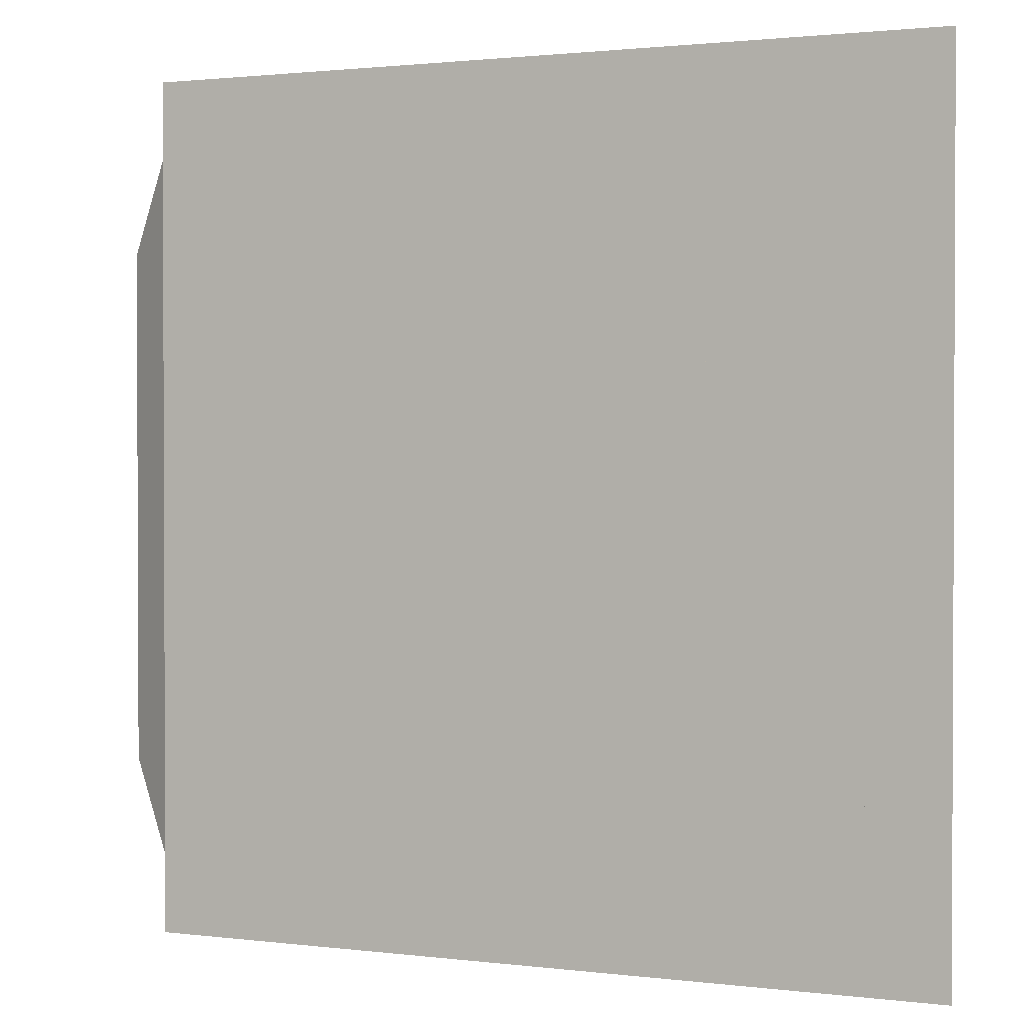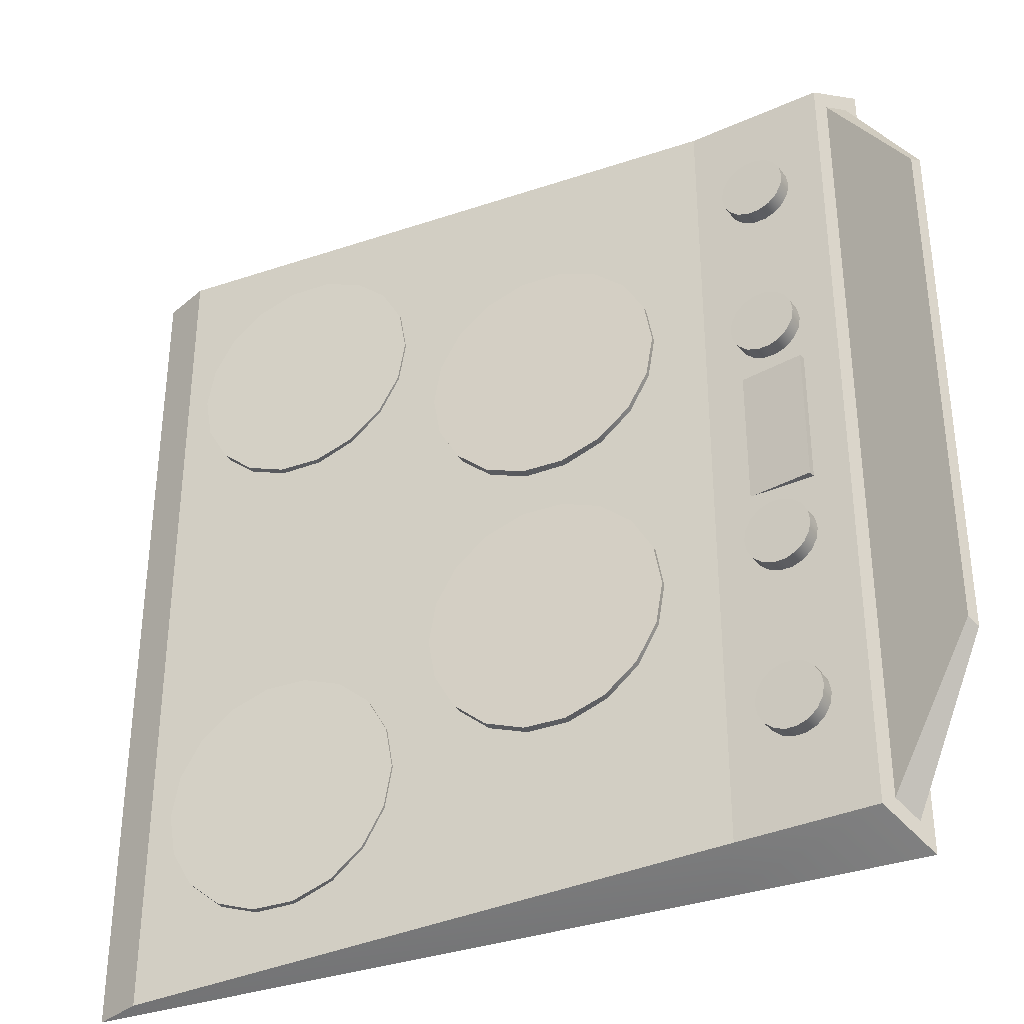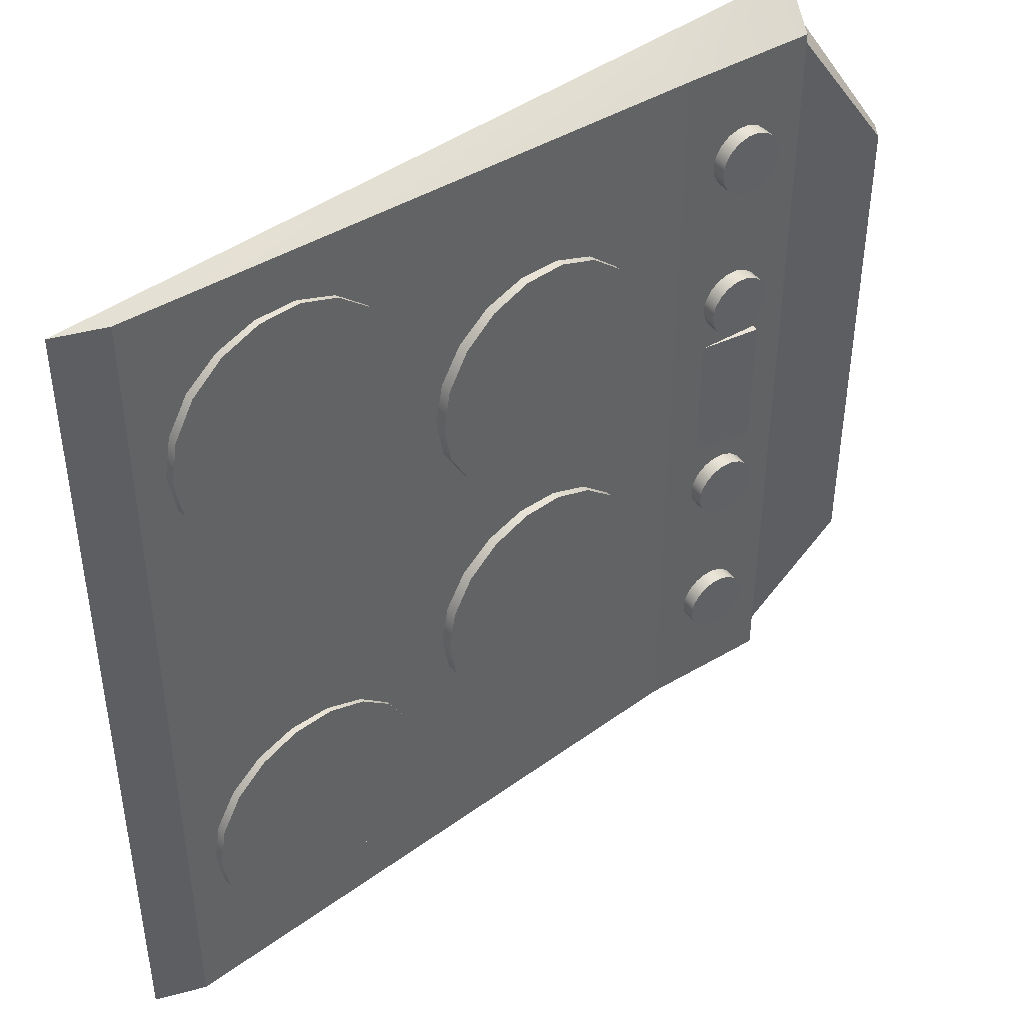
<metadata>
{"format":"obj","ext":"obj","renderer":"f3d","projection":"perspective","resolution":1024,"background":"white","views":[{"elev":1.4,"azim":24.3,"up":"+Z"},{"elev":-34.9,"azim":-155.0,"up":"+Z"},{"elev":43.5,"azim":139.2,"up":"+Z"}]}
</metadata>
<code>
v  -11.98 3.234 2.962
v  -11.98 3.234 -24.61
v  -5.899 3.234 -24.61
v  -5.899 3.234 2.962
v  14.04 3.234 -24.61
v  14.04 3.234 2.962
v  -11.11 4.971 2.065
v  -6.773 4.515 2.065
v  -6.773 4.515 -23.71
v  -11.11 4.971 -23.71
v  -5.728 4.481 1.067
v  11.47 3.921 1.866
v  11.47 3.921 -23.51
v  -5.728 4.481 -22.71
v  12.51 3.887 2.962
v  12.51 3.887 -24.61
v  -14.3 5.268 -19.25
v  -14.3 5.268 -2.396
v  -14.12 5.622 -2.579
v  -14.12 5.622 -19.07
v  -11.74 3.706 2.137
v  -11.74 3.706 -23.78
v  -11.34 4.499 1.727
v  -11.34 4.499 -23.37
v  -12.13 4.818 -0.9866
v  -12.13 4.818 -20.66
v  -13.33 5.303 -18.8
v  -13.33 5.303 -2.846
o stove
g stove
f 1 2 3
f 3 4 1
f 4 3 5
f 5 6 4
f 7 8 9
f 9 10 7
f 11 12 13
f 13 14 11
f 1 4 8
f 8 7 1
f 4 6 15
f 15 8 4
f 6 5 16
f 16 15 6
f 5 3 9
f 9 16 5
f 3 2 10
f 10 9 3
f 17 18 19
f 19 20 17
f 2 1 21
f 21 22 2
f 1 7 23
f 23 21 1
f 7 10 24
f 24 23 7
f 10 2 22
f 22 24 10
f 22 21 18
f 18 17 22
f 21 23 19
f 19 18 21
f 25 26 27
f 27 28 25
f 24 22 17
f 17 20 24
f 9 8 11
f 11 14 9
f 8 15 12
f 12 11 8
f 15 16 13
f 13 12 15
f 16 9 14
f 14 13 16
f 23 24 26
f 26 25 23
f 24 20 27
f 27 26 24
f 20 19 28
f 28 27 20
f 19 23 25
f 25 28 19
v  -1.247 3.601 -5.754
v  2.346 3.582 -7.062
v  2.576 3.581 -5.754
v  1.682 3.585 -8.212
v  0.6645 3.591 -9.066
v  -0.5834 3.598 -9.52
v  -1.911 3.605 -9.52
v  -3.159 3.611 -9.066
v  -4.176 3.617 -8.212
v  -4.84 3.62 -7.062
v  -5.071 3.622 -5.754
v  -4.84 3.62 -4.446
v  -4.176 3.617 -3.296
v  -3.159 3.611 -2.443
v  -1.911 3.605 -1.988
v  -0.5834 3.598 -1.988
v  0.6645 3.591 -2.443
v  1.682 3.585 -3.296
v  2.346 3.582 -4.446
v  2.351 4.582 -7.062
v  2.582 4.58 -5.754
v  1.687 4.585 -8.212
v  0.6699 4.591 -9.066
v  -0.578 4.597 -9.52
v  -1.906 4.605 -9.52
v  -3.154 4.611 -9.066
v  -4.171 4.617 -8.212
v  -4.835 4.62 -7.062
v  -5.066 4.622 -5.754
v  -4.835 4.62 -4.446
v  -4.171 4.617 -3.296
v  -3.154 4.611 -2.443
v  -1.906 4.605 -1.988
v  -0.578 4.597 -1.988
v  0.6699 4.591 -2.443
v  1.687 4.585 -3.296
v  2.351 4.582 -4.446
v  -1.242 4.601 -5.754
o cooker1_
g cooker1_
f 29 30 31
f 29 32 30
f 29 33 32
f 29 34 33
f 29 35 34
f 29 36 35
f 29 37 36
f 29 38 37
f 29 39 38
f 29 40 39
f 29 41 40
f 29 42 41
f 29 43 42
f 29 44 43
f 29 45 44
f 29 46 45
f 29 47 46
f 29 31 47
f 31 48 49
f 31 30 48
f 30 50 48
f 30 32 50
f 32 51 50
f 32 33 51
f 33 52 51
f 33 34 52
f 34 53 52
f 34 35 53
f 35 54 53
f 35 36 54
f 36 55 54
f 36 37 55
f 37 56 55
f 37 38 56
f 38 57 56
f 38 39 57
f 39 58 57
f 39 40 58
f 40 59 58
f 40 41 59
f 41 60 59
f 41 42 60
f 42 61 60
f 42 43 61
f 43 62 61
f 43 44 62
f 44 63 62
f 44 45 63
f 45 64 63
f 45 46 64
f 46 65 64
f 46 47 65
f 47 49 65
f 47 31 49
f 66 49 48
f 66 48 50
f 66 50 51
f 66 51 52
f 66 52 53
f 66 53 54
f 66 54 55
f 66 55 56
f 66 56 57
f 66 57 58
f 66 58 59
f 66 59 60
f 66 60 61
f 66 61 62
f 66 62 63
f 66 63 64
f 66 64 65
f 66 65 49
v  7.725 3.234 -2.709
v  11.32 3.234 -4.017
v  11.55 3.234 -2.709
v  10.65 3.234 -5.167
v  9.636 3.234 -6.021
v  8.389 3.234 -6.475
v  7.061 3.234 -6.475
v  5.813 3.234 -6.021
v  4.795 3.234 -5.167
v  4.131 3.234 -4.017
v  3.901 3.234 -2.709
v  4.131 3.234 -1.401
v  4.795 3.234 -0.2513
v  5.813 3.234 0.6023
v  7.061 3.234 1.056
v  8.389 3.234 1.056
v  9.636 3.234 0.6023
v  10.65 3.234 -0.2513
v  11.32 3.234 -1.401
v  11.32 4.234 -4.017
v  11.55 4.234 -2.709
v  10.65 4.234 -5.167
v  9.636 4.234 -6.021
v  8.389 4.234 -6.475
v  7.061 4.234 -6.475
v  5.813 4.234 -6.021
v  4.795 4.234 -5.167
v  4.131 4.234 -4.017
v  3.901 4.234 -2.709
v  4.131 4.234 -1.401
v  4.795 4.234 -0.2513
v  5.813 4.234 0.6023
v  7.061 4.234 1.056
v  8.389 4.234 1.056
v  9.636 4.234 0.6023
v  10.65 4.234 -0.2513
v  11.32 4.234 -1.401
v  7.725 4.234 -2.709
o cooker2
g cooker2
f 67 68 69
f 67 70 68
f 67 71 70
f 67 72 71
f 67 73 72
f 67 74 73
f 67 75 74
f 67 76 75
f 67 77 76
f 67 78 77
f 67 79 78
f 67 80 79
f 67 81 80
f 67 82 81
f 67 83 82
f 67 84 83
f 67 85 84
f 67 69 85
f 69 86 87
f 69 68 86
f 68 88 86
f 68 70 88
f 70 89 88
f 70 71 89
f 71 90 89
f 71 72 90
f 72 91 90
f 72 73 91
f 73 92 91
f 73 74 92
f 74 93 92
f 74 75 93
f 75 94 93
f 75 76 94
f 76 95 94
f 76 77 95
f 77 96 95
f 77 78 96
f 78 97 96
f 78 79 97
f 79 98 97
f 79 80 98
f 80 99 98
f 80 81 99
f 81 100 99
f 81 82 100
f 82 101 100
f 82 83 101
f 83 102 101
f 83 84 102
f 84 103 102
f 84 85 103
f 85 87 103
f 85 69 87
f 104 87 86
f 104 86 88
f 104 88 89
f 104 89 90
f 104 90 91
f 104 91 92
f 104 92 93
f 104 93 94
f 104 94 95
f 104 95 96
f 104 96 97
f 104 97 98
f 104 98 99
f 104 99 100
f 104 100 101
f 104 101 102
f 104 102 103
f 104 103 87
v  7.725 3.234 -18.71
v  11.32 3.234 -20.01
v  11.55 3.234 -18.71
v  10.65 3.234 -21.16
v  9.636 3.234 -22.02
v  8.389 3.234 -22.47
v  7.061 3.234 -22.47
v  5.813 3.234 -22.02
v  4.795 3.234 -21.16
v  4.131 3.234 -20.01
v  3.901 3.234 -18.71
v  4.131 3.234 -17.4
v  4.795 3.234 -16.25
v  5.813 3.234 -15.39
v  7.061 3.234 -14.94
v  8.389 3.234 -14.94
v  9.636 3.234 -15.39
v  10.65 3.234 -16.25
v  11.32 3.234 -17.4
v  11.32 4.234 -20.01
v  11.55 4.234 -18.71
v  10.65 4.234 -21.16
v  9.636 4.234 -22.02
v  8.389 4.234 -22.47
v  7.061 4.234 -22.47
v  5.813 4.234 -22.02
v  4.795 4.234 -21.16
v  4.131 4.234 -20.01
v  3.901 4.234 -18.71
v  4.131 4.234 -17.4
v  4.795 4.234 -16.25
v  5.813 4.234 -15.39
v  7.061 4.234 -14.94
v  8.389 4.234 -14.94
v  9.636 4.234 -15.39
v  10.65 4.234 -16.25
v  11.32 4.234 -17.4
v  7.725 4.234 -18.71
o cooker3
g cooker3
f 105 106 107
f 105 108 106
f 105 109 108
f 105 110 109
f 105 111 110
f 105 112 111
f 105 113 112
f 105 114 113
f 105 115 114
f 105 116 115
f 105 117 116
f 105 118 117
f 105 119 118
f 105 120 119
f 105 121 120
f 105 122 121
f 105 123 122
f 105 107 123
f 107 124 125
f 107 106 124
f 106 126 124
f 106 108 126
f 108 127 126
f 108 109 127
f 109 128 127
f 109 110 128
f 110 129 128
f 110 111 129
f 111 130 129
f 111 112 130
f 112 131 130
f 112 113 131
f 113 132 131
f 113 114 132
f 114 133 132
f 114 115 133
f 115 134 133
f 115 116 134
f 116 135 134
f 116 117 135
f 117 136 135
f 117 118 136
f 118 137 136
f 118 119 137
f 119 138 137
f 119 120 138
f 120 139 138
f 120 121 139
f 121 140 139
f 121 122 140
f 122 141 140
f 122 123 141
f 123 125 141
f 123 107 125
f 142 125 124
f 142 124 126
f 142 126 127
f 142 127 128
f 142 128 129
f 142 129 130
f 142 130 131
f 142 131 132
f 142 132 133
f 142 133 134
f 142 134 135
f 142 135 136
f 142 136 137
f 142 137 138
f 142 138 139
f 142 139 140
f 142 140 141
f 142 141 125
v  -1.247 3.601 -14.92
v  2.346 3.582 -16.23
v  2.576 3.581 -14.92
v  1.682 3.585 -17.38
v  0.6645 3.591 -18.23
v  -0.5834 3.598 -18.68
v  -1.911 3.605 -18.68
v  -3.159 3.611 -18.23
v  -4.176 3.617 -17.38
v  -4.84 3.62 -16.23
v  -5.071 3.622 -14.92
v  -4.84 3.62 -13.61
v  -4.176 3.617 -12.46
v  -3.159 3.611 -11.61
v  -1.911 3.605 -11.15
v  -0.5834 3.598 -11.15
v  0.6645 3.591 -11.61
v  1.682 3.585 -12.46
v  2.346 3.582 -13.61
v  2.351 4.582 -16.23
v  2.582 4.58 -14.92
v  1.687 4.585 -17.38
v  0.6699 4.591 -18.23
v  -0.578 4.597 -18.68
v  -1.906 4.605 -18.68
v  -3.154 4.611 -18.23
v  -4.171 4.617 -17.38
v  -4.835 4.62 -16.23
v  -5.066 4.622 -14.92
v  -4.835 4.62 -13.61
v  -4.171 4.617 -12.46
v  -3.154 4.611 -11.61
v  -1.906 4.605 -11.15
v  -0.578 4.597 -11.15
v  0.6699 4.591 -11.61
v  1.687 4.585 -12.46
v  2.351 4.582 -13.61
v  -1.242 4.601 -14.92
o cooker4
g cooker4
f 143 144 145
f 143 146 144
f 143 147 146
f 143 148 147
f 143 149 148
f 143 150 149
f 143 151 150
f 143 152 151
f 143 153 152
f 143 154 153
f 143 155 154
f 143 156 155
f 143 157 156
f 143 158 157
f 143 159 158
f 143 160 159
f 143 161 160
f 143 145 161
f 145 162 163
f 145 144 162
f 144 164 162
f 144 146 164
f 146 165 164
f 146 147 165
f 147 166 165
f 147 148 166
f 148 167 166
f 148 149 167
f 149 168 167
f 149 150 168
f 150 169 168
f 150 151 169
f 151 170 169
f 151 152 170
f 152 171 170
f 152 153 171
f 153 172 171
f 153 154 172
f 154 173 172
f 154 155 173
f 155 174 173
f 155 156 174
f 156 175 174
f 156 157 175
f 157 176 175
f 157 158 176
f 158 177 176
f 158 159 177
f 159 178 177
f 159 160 178
f 160 179 178
f 160 161 179
f 161 163 179
f 161 145 163
f 180 163 162
f 180 162 164
f 180 164 165
f 180 165 166
f 180 166 167
f 180 167 168
f 180 168 169
f 180 169 170
f 180 170 171
f 180 171 172
f 180 172 173
f 180 173 174
f 180 174 175
f 180 175 176
f 180 176 177
f 180 177 178
f 180 178 179
f 180 179 163
v  -8.924 4.68 -1.369
v  -7.942 4.568 -1.729
v  -7.879 4.561 -1.369
v  -8.123 4.589 -2.045
v  -8.401 4.621 -2.28
v  -8.742 4.66 -2.405
v  -9.105 4.701 -2.405
v  -9.446 4.74 -2.28
v  -9.724 4.771 -2.045
v  -9.905 4.792 -1.729
v  -9.969 4.799 -1.369
v  -9.905 4.792 -1.009
v  -9.724 4.771 -0.693
v  -9.446 4.74 -0.4582
v  -9.105 4.701 -0.3333
v  -8.742 4.66 -0.3333
v  -8.401 4.621 -0.4582
v  -8.123 4.589 -0.693
v  -7.942 4.568 -1.009
v  -7.881 5.106 -1.729
v  -7.818 5.099 -1.369
v  -8.062 5.127 -2.045
v  -8.34 5.158 -2.28
v  -8.681 5.197 -2.405
v  -9.044 5.238 -2.405
v  -9.385 5.277 -2.28
v  -9.663 5.309 -2.045
v  -9.844 5.33 -1.729
v  -9.907 5.337 -1.369
v  -9.844 5.33 -1.009
v  -9.663 5.309 -0.693
v  -9.385 5.277 -0.4582
v  -9.044 5.238 -0.3333
v  -8.681 5.197 -0.3333
v  -8.34 5.158 -0.4582
v  -8.062 5.127 -0.693
v  -7.881 5.106 -1.009
v  -8.863 5.218 -1.369
o knob1
g knob1
f 181 182 183
f 181 184 182
f 181 185 184
f 181 186 185
f 181 187 186
f 181 188 187
f 181 189 188
f 181 190 189
f 181 191 190
f 181 192 191
f 181 193 192
f 181 194 193
f 181 195 194
f 181 196 195
f 181 197 196
f 181 198 197
f 181 199 198
f 181 183 199
f 183 200 201
f 183 182 200
f 182 202 200
f 182 184 202
f 184 203 202
f 184 185 203
f 185 204 203
f 185 186 204
f 186 205 204
f 186 187 205
f 187 206 205
f 187 188 206
f 188 207 206
f 188 189 207
f 189 208 207
f 189 190 208
f 190 209 208
f 190 191 209
f 191 210 209
f 191 192 210
f 192 211 210
f 192 193 211
f 193 212 211
f 193 194 212
f 194 213 212
f 194 195 213
f 195 214 213
f 195 196 214
f 196 215 214
f 196 197 215
f 197 216 215
f 197 198 216
f 198 217 216
f 198 199 217
f 199 201 217
f 199 183 201
f 218 201 200
f 218 200 202
f 218 202 203
f 218 203 204
f 218 204 205
f 218 205 206
f 218 206 207
f 218 207 208
f 218 208 209
f 218 209 210
f 218 210 211
f 218 211 212
f 218 212 213
f 218 213 214
f 218 214 215
f 218 215 216
f 218 216 217
f 218 217 201
v  -8.924 4.68 -6.802
v  -7.942 4.568 -7.162
v  -7.879 4.561 -6.802
v  -8.123 4.589 -7.478
v  -8.401 4.621 -7.713
v  -8.742 4.66 -7.838
v  -9.105 4.701 -7.838
v  -9.446 4.74 -7.713
v  -9.724 4.771 -7.478
v  -9.905 4.792 -7.162
v  -9.969 4.799 -6.802
v  -9.905 4.792 -6.443
v  -9.724 4.771 -6.126
v  -9.446 4.74 -5.892
v  -9.105 4.701 -5.767
v  -8.742 4.66 -5.767
v  -8.401 4.621 -5.892
v  -8.123 4.589 -6.126
v  -7.942 4.568 -6.443
v  -7.881 5.106 -7.162
v  -7.818 5.099 -6.802
v  -8.062 5.127 -7.478
v  -8.34 5.158 -7.713
v  -8.681 5.197 -7.838
v  -9.044 5.238 -7.838
v  -9.385 5.277 -7.713
v  -9.663 5.309 -7.478
v  -9.844 5.33 -7.162
v  -9.907 5.337 -6.802
v  -9.844 5.33 -6.443
v  -9.663 5.309 -6.126
v  -9.385 5.277 -5.892
v  -9.044 5.238 -5.767
v  -8.681 5.197 -5.767
v  -8.34 5.158 -5.892
v  -8.062 5.127 -6.126
v  -7.881 5.106 -6.443
v  -8.863 5.218 -6.802
o knob2
g knob2
f 219 220 221
f 219 222 220
f 219 223 222
f 219 224 223
f 219 225 224
f 219 226 225
f 219 227 226
f 219 228 227
f 219 229 228
f 219 230 229
f 219 231 230
f 219 232 231
f 219 233 232
f 219 234 233
f 219 235 234
f 219 236 235
f 219 237 236
f 219 221 237
f 221 238 239
f 221 220 238
f 220 240 238
f 220 222 240
f 222 241 240
f 222 223 241
f 223 242 241
f 223 224 242
f 224 243 242
f 224 225 243
f 225 244 243
f 225 226 244
f 226 245 244
f 226 227 245
f 227 246 245
f 227 228 246
f 228 247 246
f 228 229 247
f 229 248 247
f 229 230 248
f 230 249 248
f 230 231 249
f 231 250 249
f 231 232 250
f 232 251 250
f 232 233 251
f 233 252 251
f 233 234 252
f 234 253 252
f 234 235 253
f 235 254 253
f 235 236 254
f 236 255 254
f 236 237 255
f 237 239 255
f 237 221 239
f 256 239 238
f 256 238 240
f 256 240 241
f 256 241 242
f 256 242 243
f 256 243 244
f 256 244 245
f 256 245 246
f 256 246 247
f 256 247 248
f 256 248 249
f 256 249 250
f 256 250 251
f 256 251 252
f 256 252 253
f 256 253 254
f 256 254 255
f 256 255 239
v  -8.924 4.68 -19.97
v  -7.942 4.568 -20.33
v  -7.879 4.561 -19.97
v  -8.123 4.589 -20.64
v  -8.401 4.621 -20.88
v  -8.742 4.66 -21
v  -9.105 4.701 -21
v  -9.446 4.74 -20.88
v  -9.724 4.771 -20.64
v  -9.905 4.792 -20.33
v  -9.969 4.799 -19.97
v  -9.905 4.792 -19.61
v  -9.724 4.771 -19.29
v  -9.446 4.74 -19.06
v  -9.105 4.701 -18.93
v  -8.742 4.66 -18.93
v  -8.401 4.621 -19.06
v  -8.123 4.589 -19.29
v  -7.942 4.568 -19.61
v  -7.881 5.106 -20.33
v  -7.818 5.099 -19.97
v  -8.062 5.127 -20.64
v  -8.34 5.158 -20.88
v  -8.681 5.197 -21
v  -9.044 5.238 -21
v  -9.385 5.277 -20.88
v  -9.663 5.309 -20.64
v  -9.844 5.33 -20.33
v  -9.907 5.337 -19.97
v  -9.844 5.33 -19.61
v  -9.663 5.309 -19.29
v  -9.385 5.277 -19.06
v  -9.044 5.238 -18.93
v  -8.681 5.197 -18.93
v  -8.34 5.158 -19.06
v  -8.062 5.127 -19.29
v  -7.881 5.106 -19.61
v  -8.863 5.218 -19.97
o knob4
g knob4
f 257 258 259
f 257 260 258
f 257 261 260
f 257 262 261
f 257 263 262
f 257 264 263
f 257 265 264
f 257 266 265
f 257 267 266
f 257 268 267
f 257 269 268
f 257 270 269
f 257 271 270
f 257 272 271
f 257 273 272
f 257 274 273
f 257 275 274
f 257 259 275
f 259 276 277
f 259 258 276
f 258 278 276
f 258 260 278
f 260 279 278
f 260 261 279
f 261 280 279
f 261 262 280
f 262 281 280
f 262 263 281
f 263 282 281
f 263 264 282
f 264 283 282
f 264 265 283
f 265 284 283
f 265 266 284
f 266 285 284
f 266 267 285
f 267 286 285
f 267 268 286
f 268 287 286
f 268 269 287
f 269 288 287
f 269 270 288
f 270 289 288
f 270 271 289
f 271 290 289
f 271 272 290
f 272 291 290
f 272 273 291
f 273 292 291
f 273 274 292
f 274 293 292
f 274 275 293
f 275 277 293
f 275 259 277
f 294 277 276
f 294 276 278
f 294 278 279
f 294 279 280
f 294 280 281
f 294 281 282
f 294 282 283
f 294 283 284
f 294 284 285
f 294 285 286
f 294 286 287
f 294 287 288
f 294 288 289
f 294 289 290
f 294 290 291
f 294 291 292
f 294 292 293
f 294 293 277
v  -8.924 4.68 -14.53
v  -7.942 4.568 -14.89
v  -7.879 4.561 -14.53
v  -8.123 4.589 -15.21
v  -8.401 4.621 -15.44
v  -8.742 4.66 -15.57
v  -9.105 4.701 -15.57
v  -9.446 4.74 -15.44
v  -9.724 4.771 -15.21
v  -9.905 4.792 -14.89
v  -9.969 4.799 -14.53
v  -9.905 4.792 -14.17
v  -9.724 4.771 -13.86
v  -9.446 4.74 -13.62
v  -9.105 4.701 -13.5
v  -8.742 4.66 -13.5
v  -8.401 4.621 -13.62
v  -8.123 4.589 -13.86
v  -7.942 4.568 -14.17
v  -7.881 5.106 -14.89
v  -7.818 5.099 -14.53
v  -8.062 5.127 -15.21
v  -8.34 5.158 -15.44
v  -8.681 5.197 -15.57
v  -9.044 5.238 -15.57
v  -9.385 5.277 -15.44
v  -9.663 5.309 -15.21
v  -9.844 5.33 -14.89
v  -9.907 5.337 -14.53
v  -9.844 5.33 -14.17
v  -9.663 5.309 -13.86
v  -9.385 5.277 -13.62
v  -9.044 5.238 -13.5
v  -8.681 5.197 -13.5
v  -8.34 5.158 -13.62
v  -8.062 5.127 -13.86
v  -7.881 5.106 -14.17
v  -8.863 5.218 -14.53
o knob3
g knob3
f 295 296 297
f 295 298 296
f 295 299 298
f 295 300 299
f 295 301 300
f 295 302 301
f 295 303 302
f 295 304 303
f 295 305 304
f 295 306 305
f 295 307 306
f 295 308 307
f 295 309 308
f 295 310 309
f 295 311 310
f 295 312 311
f 295 313 312
f 295 297 313
f 297 314 315
f 297 296 314
f 296 316 314
f 296 298 316
f 298 317 316
f 298 299 317
f 299 318 317
f 299 300 318
f 300 319 318
f 300 301 319
f 301 320 319
f 301 302 320
f 302 321 320
f 302 303 321
f 303 322 321
f 303 304 322
f 304 323 322
f 304 305 323
f 305 324 323
f 305 306 324
f 306 325 324
f 306 307 325
f 307 326 325
f 307 308 326
f 308 327 326
f 308 309 327
f 309 328 327
f 309 310 328
f 310 329 328
f 310 311 329
f 311 330 329
f 311 312 330
f 312 331 330
f 312 313 331
f 313 315 331
f 313 297 315
f 332 315 314
f 332 314 316
f 332 316 317
f 332 317 318
f 332 318 319
f 332 319 320
f 332 320 321
f 332 321 322
f 332 322 323
f 332 323 324
f 332 324 325
f 332 325 326
f 332 326 327
f 332 327 328
f 332 328 329
f 332 329 330
f 332 330 331
f 332 331 315
v  -10.16 4.006 -8.389
v  -10.16 4.006 -12.72
v  -8.045 3.553 -12.72
v  -8.045 3.553 -8.389
v  -9.935 5.064 -8.389
v  -7.819 4.611 -8.389
v  -7.819 4.611 -12.72
v  -9.935 5.064 -12.72
o screen
g screen
f 333 334 335
f 335 336 333
f 337 338 339
f 339 340 337
f 333 336 338
f 338 337 333
f 336 335 339
f 339 338 336
f 335 334 340
f 340 339 335
f 334 333 337
f 337 340 334

</code>
